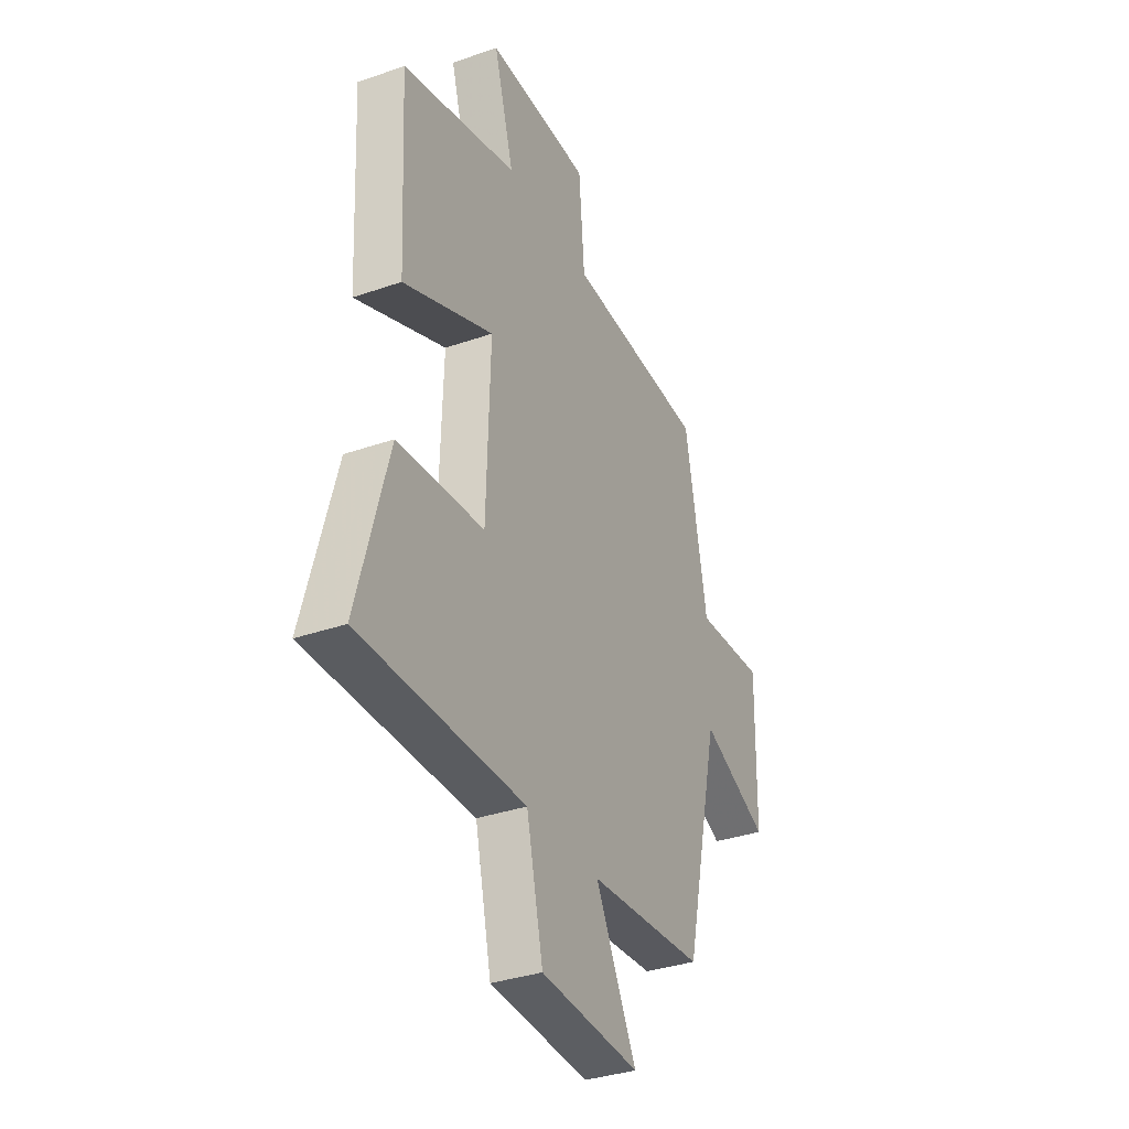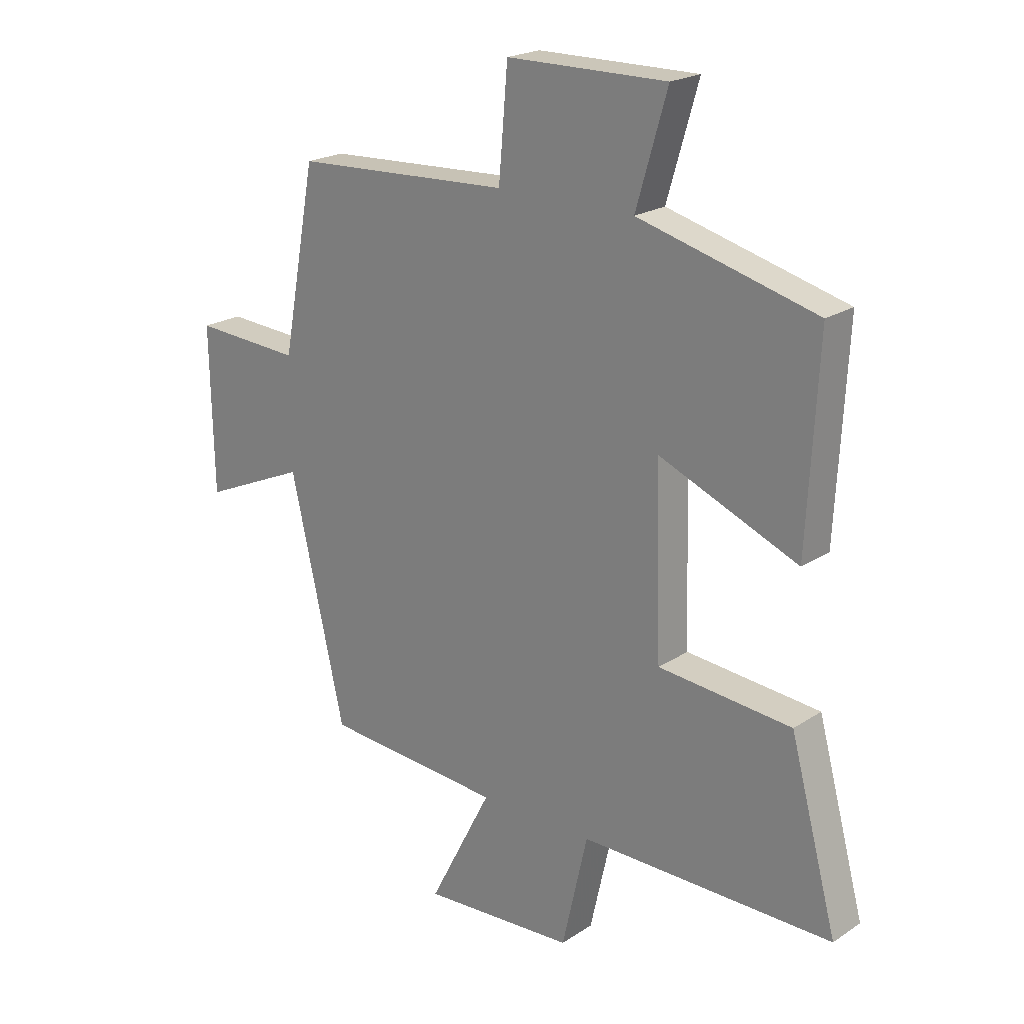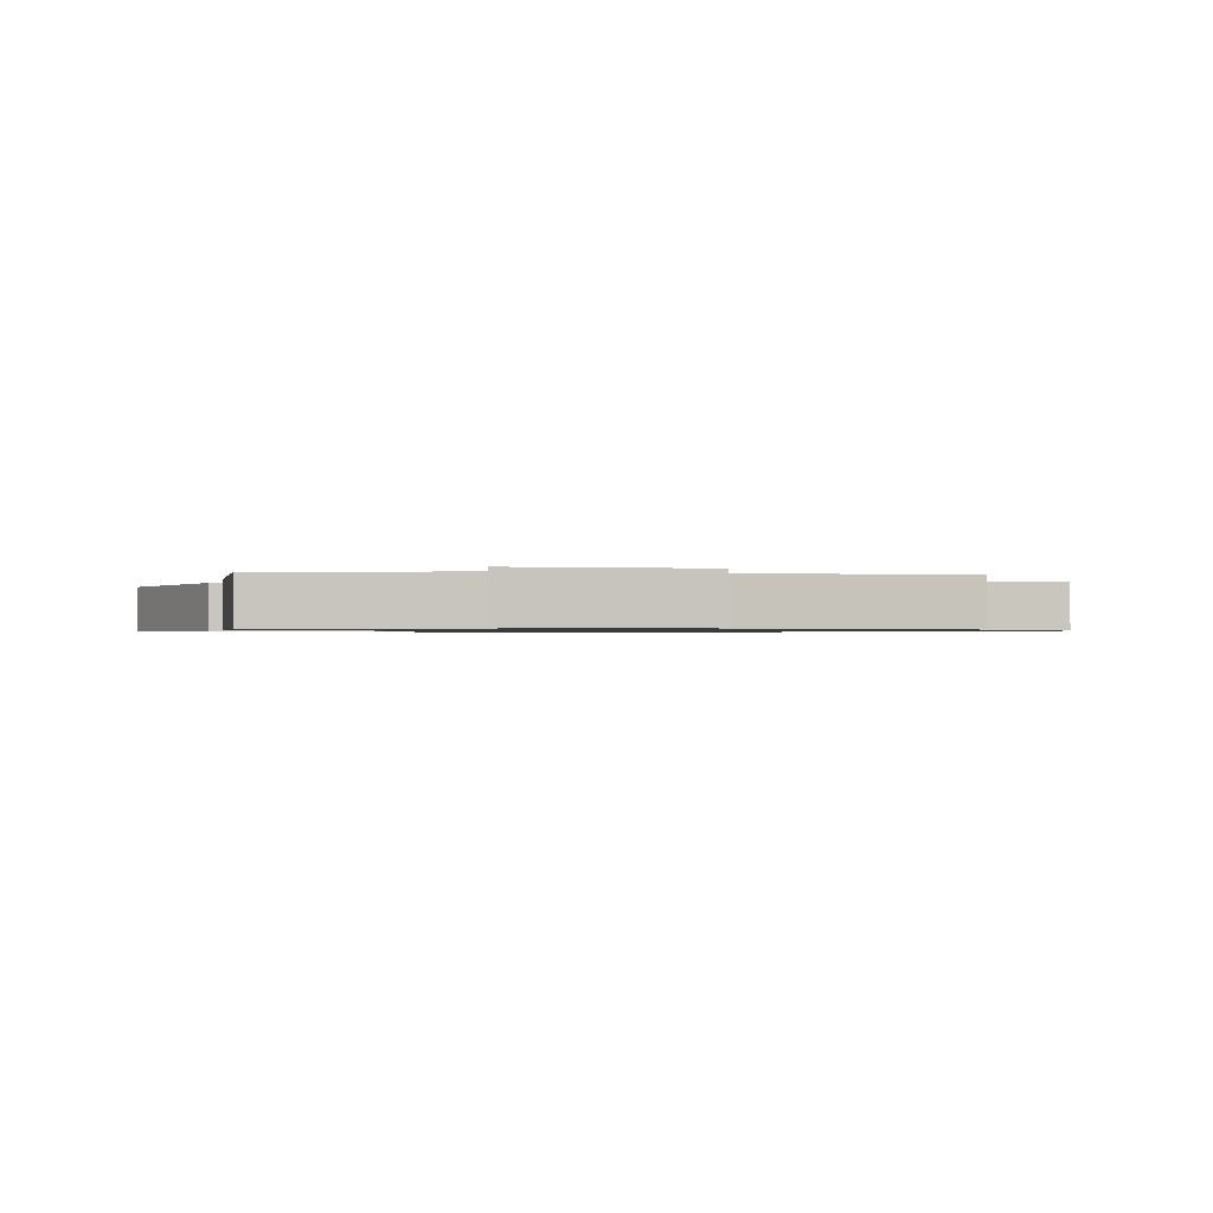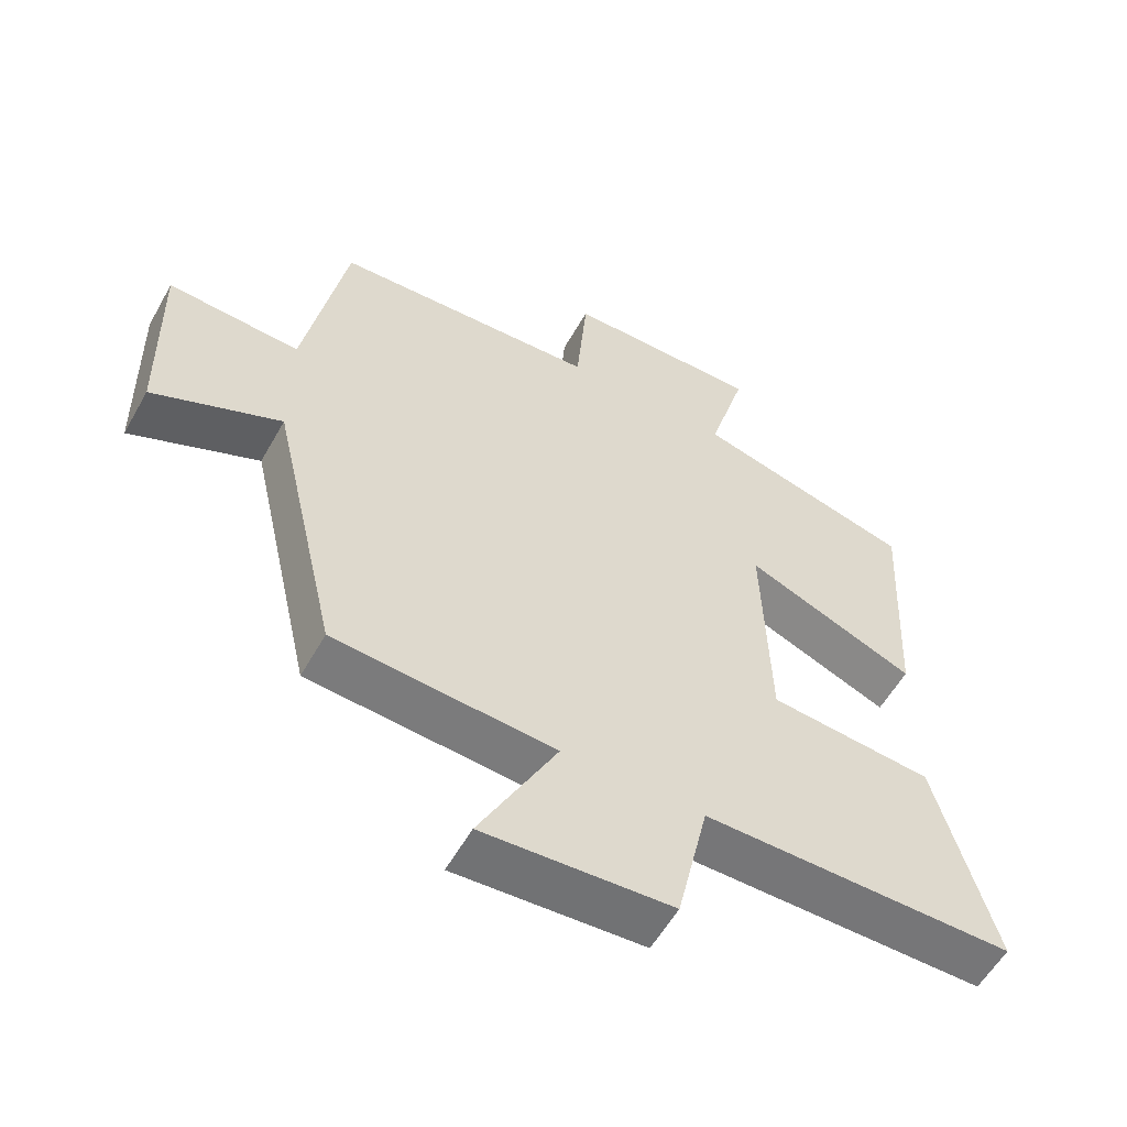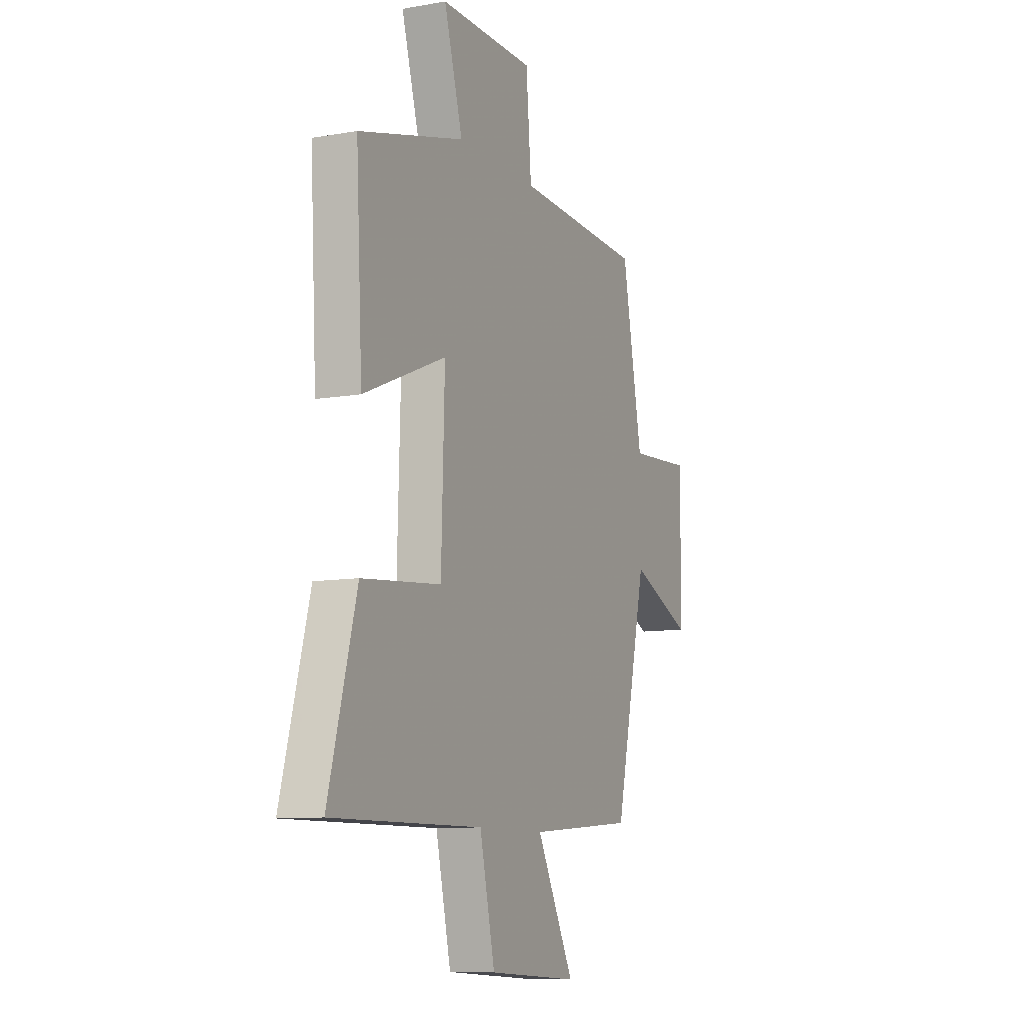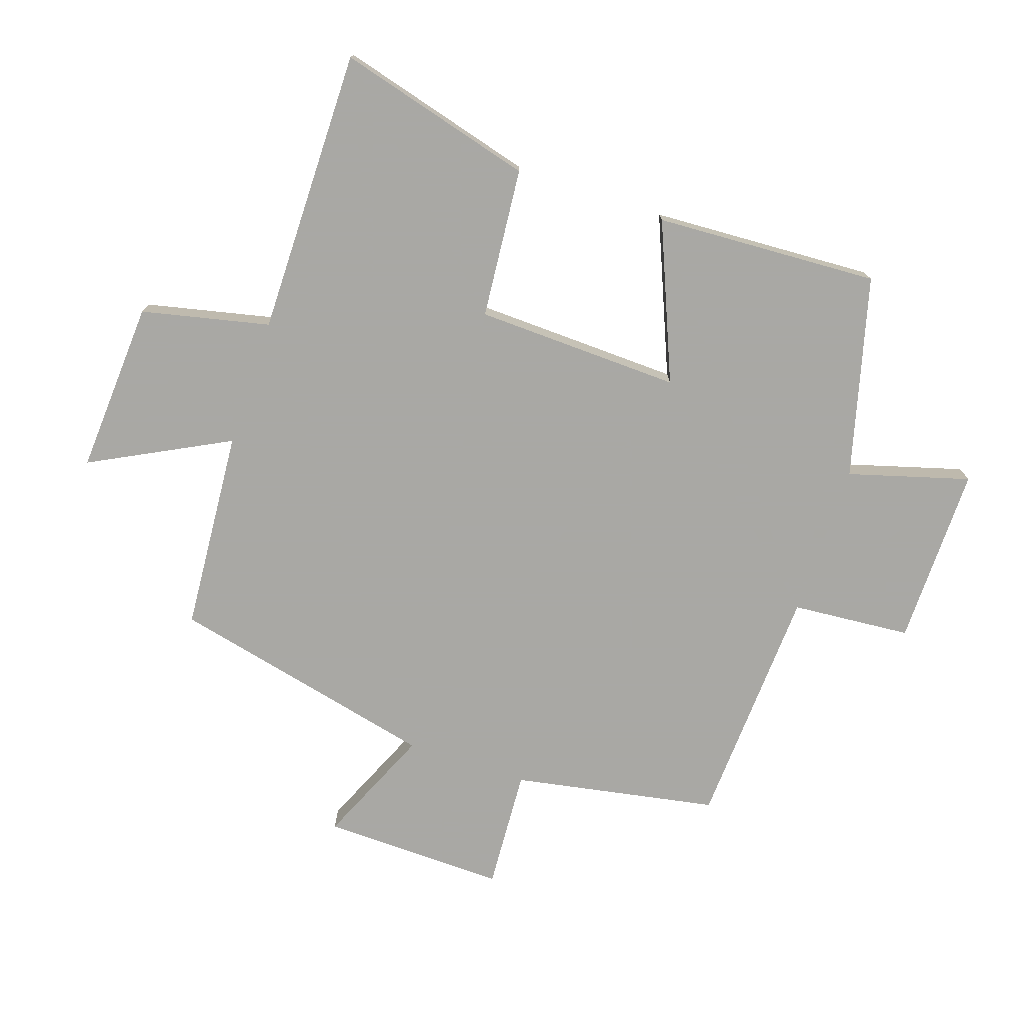
<metadata>
{"format":"obj","ext":"obj","renderer":"f3d","projection":"perspective","resolution":1024,"background":"white","views":[{"elev":-34.6,"azim":-65.0,"up":"+Z"},{"elev":21.2,"azim":-139.1,"up":"+Z"},{"elev":-0.8,"azim":-13.5,"up":"+Y"},{"elev":-56.8,"azim":150.9,"up":"+Z"},{"elev":-9.6,"azim":-65.3,"up":"+Z"},{"elev":-75.0,"azim":-108.7,"up":"+Y"}]}
</metadata>
<code>
v -0.585 0.07 -0.503
v -0.5 0.07 -0.189
v -0.26 0.07 -0.167
v -0.25 0.07 0.161
v -0.5 0.07 0.057
v -0.519 0.07 0.415
v -0.199 0.07 0.5
v -0.255 0.07 0.693
v 0.033 0.07 0.691
v 0.049 0.07 0.5
v 0.439 0.07 0.481
v 0.5 0.07 0.154
v 0.694 0.07 0.166
v 0.688 0.07 -0.128
v 0.5 0.07 -0.046
v 0.402 0.07 -0.475
v 0.079 0.07 -0.5
v 0.193 0.07 -0.72
v -0.083 0.07 -0.704
v -0.129 0.07 -0.5
v -0.585 0 -0.503
v -0.5 0 -0.189
v -0.26 0 -0.167
v -0.25 0 0.161
v -0.5 0 0.057
v -0.519 0 0.415
v -0.199 0 0.5
v -0.255 0 0.693
v 0.033 0 0.691
v 0.049 0 0.5
v 0.439 0 0.481
v 0.5 0 0.154
v 0.694 0 0.166
v 0.688 0 -0.128
v 0.5 0 -0.046
v 0.402 0 -0.475
v 0.079 0 -0.5
v 0.193 0 -0.72
v -0.083 0 -0.704
v -0.129 0 -0.5
f 17 18 19 20
f 15 16 17 20
f 15 20 1
f 12 13 14 15
f 10 11 12 15
f 7 8 9 10
f 6 7 10
f 5 6 10
f 4 5 10
f 3 4 10 15
f 1 2 3
f 1 3 15
f 40 39 38 37
f 40 37 36 35
f 21 40 35
f 35 34 33 32
f 35 32 31 30
f 30 29 28 27
f 30 27 26
f 30 26 25
f 30 25 24
f 35 30 24 23
f 23 22 21
f 35 23 21
f 1 21 22 2
f 2 22 23 3
f 3 23 24 4
f 4 24 25 5
f 5 25 26 6
f 6 26 27 7
f 7 27 28 8
f 8 28 29 9
f 9 29 30 10
f 10 30 31 11
f 11 31 32 12
f 12 32 33 13
f 13 33 34 14
f 14 34 35 15
f 15 35 36 16
f 16 36 37 17
f 17 37 38 18
f 18 38 39 19
f 19 39 40 20
f 20 40 21 1

</code>
